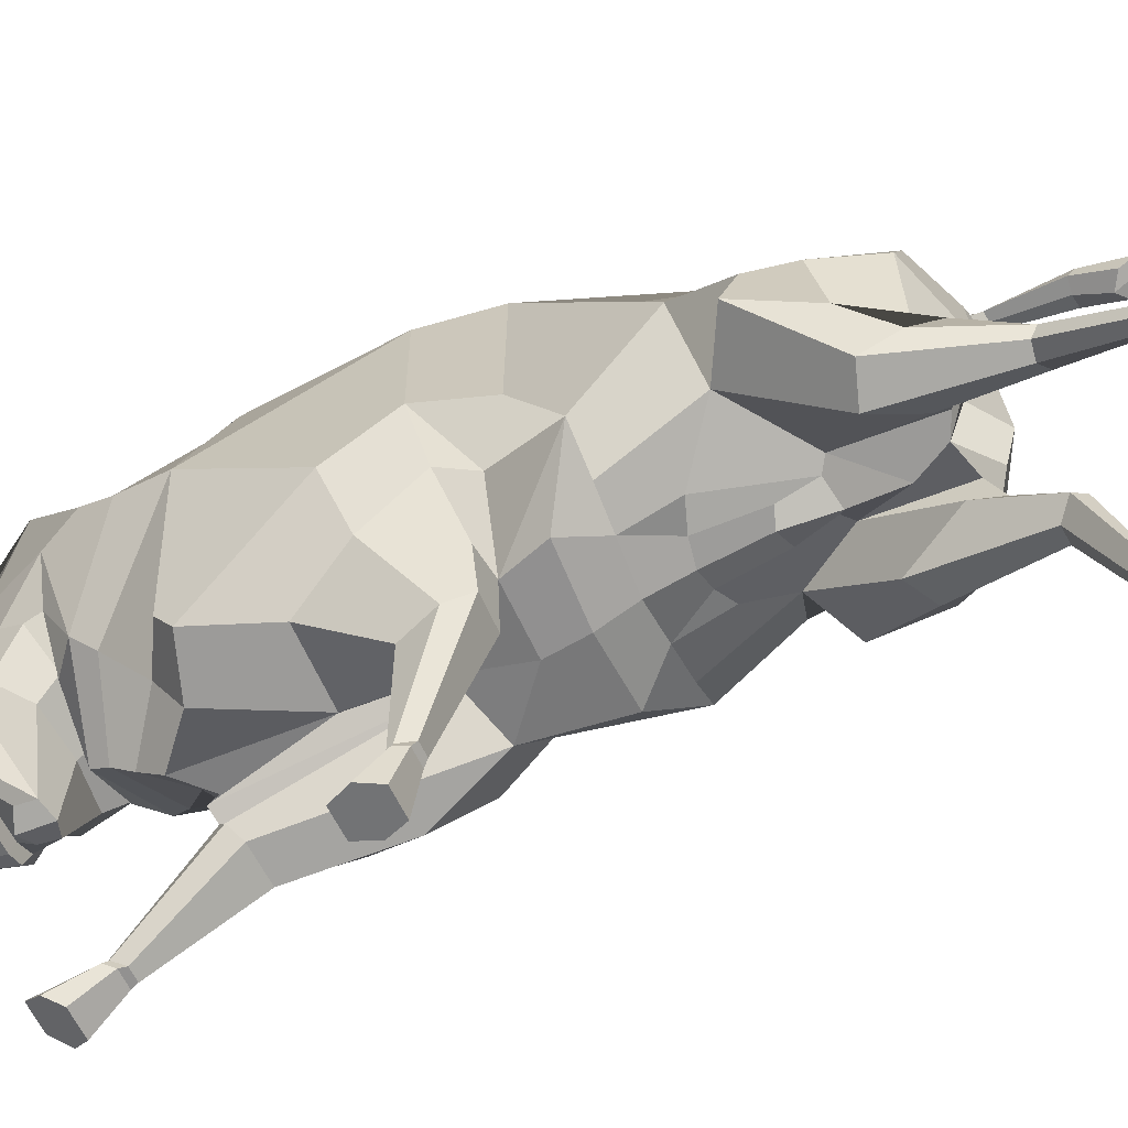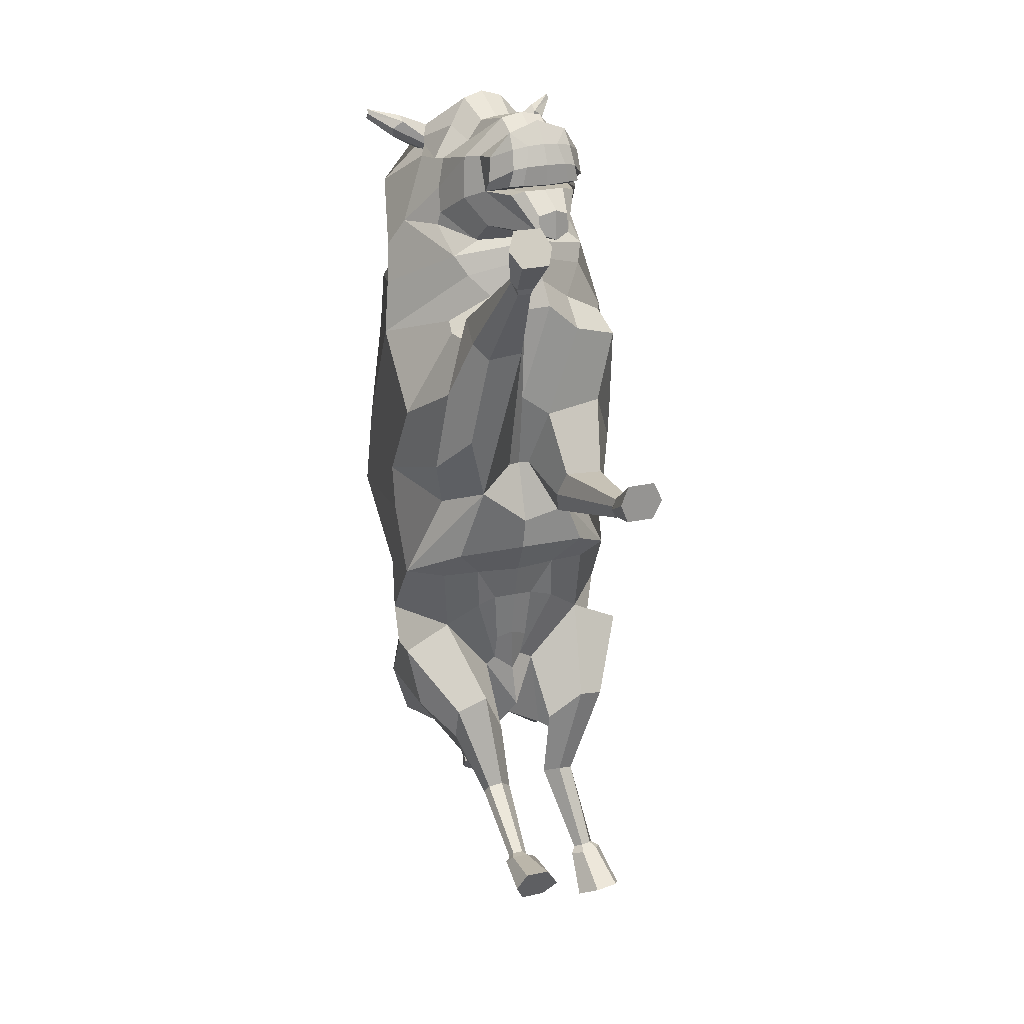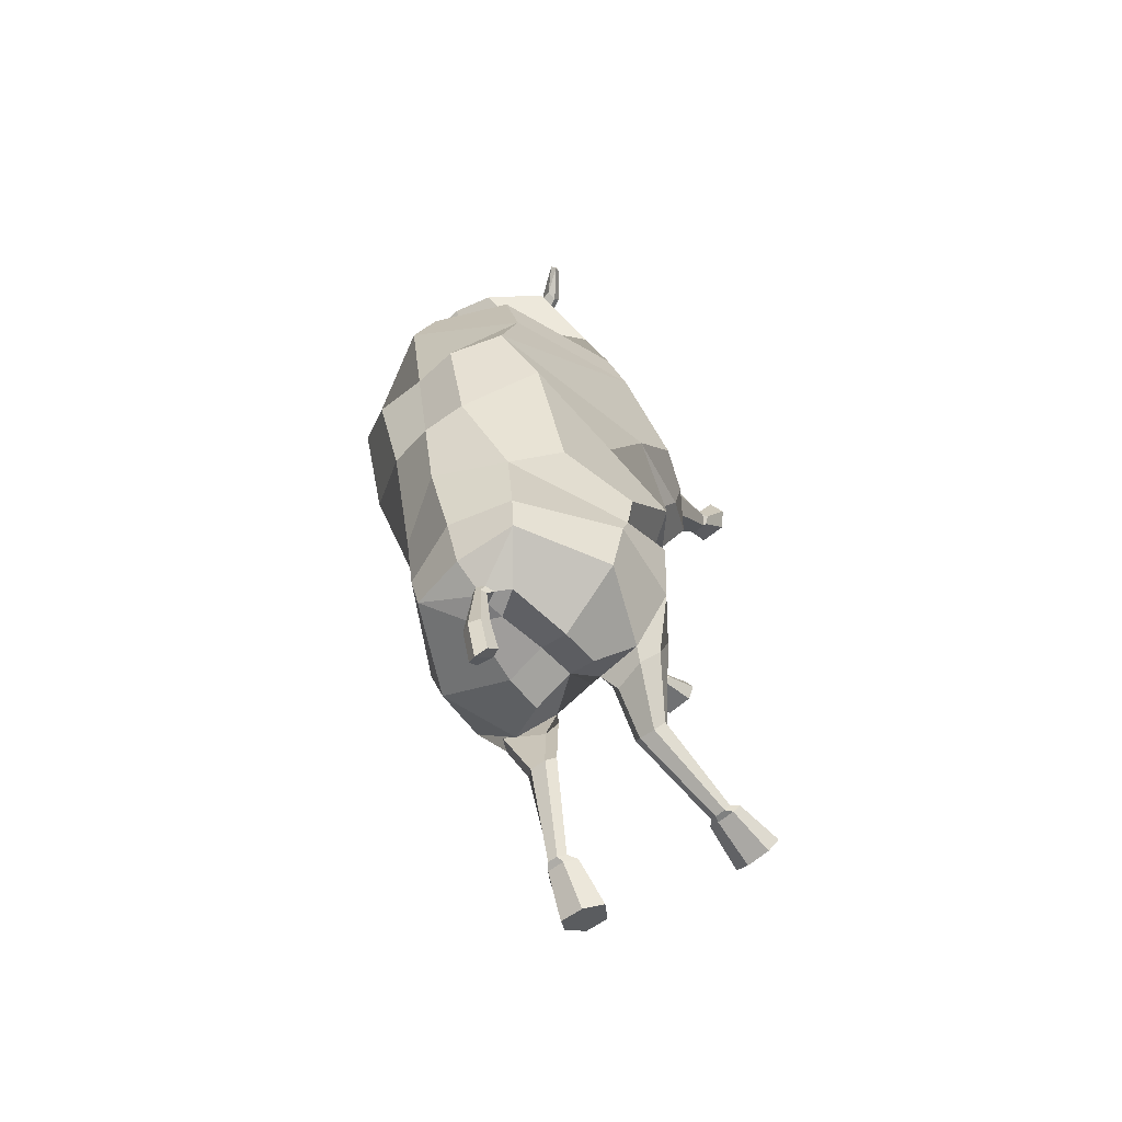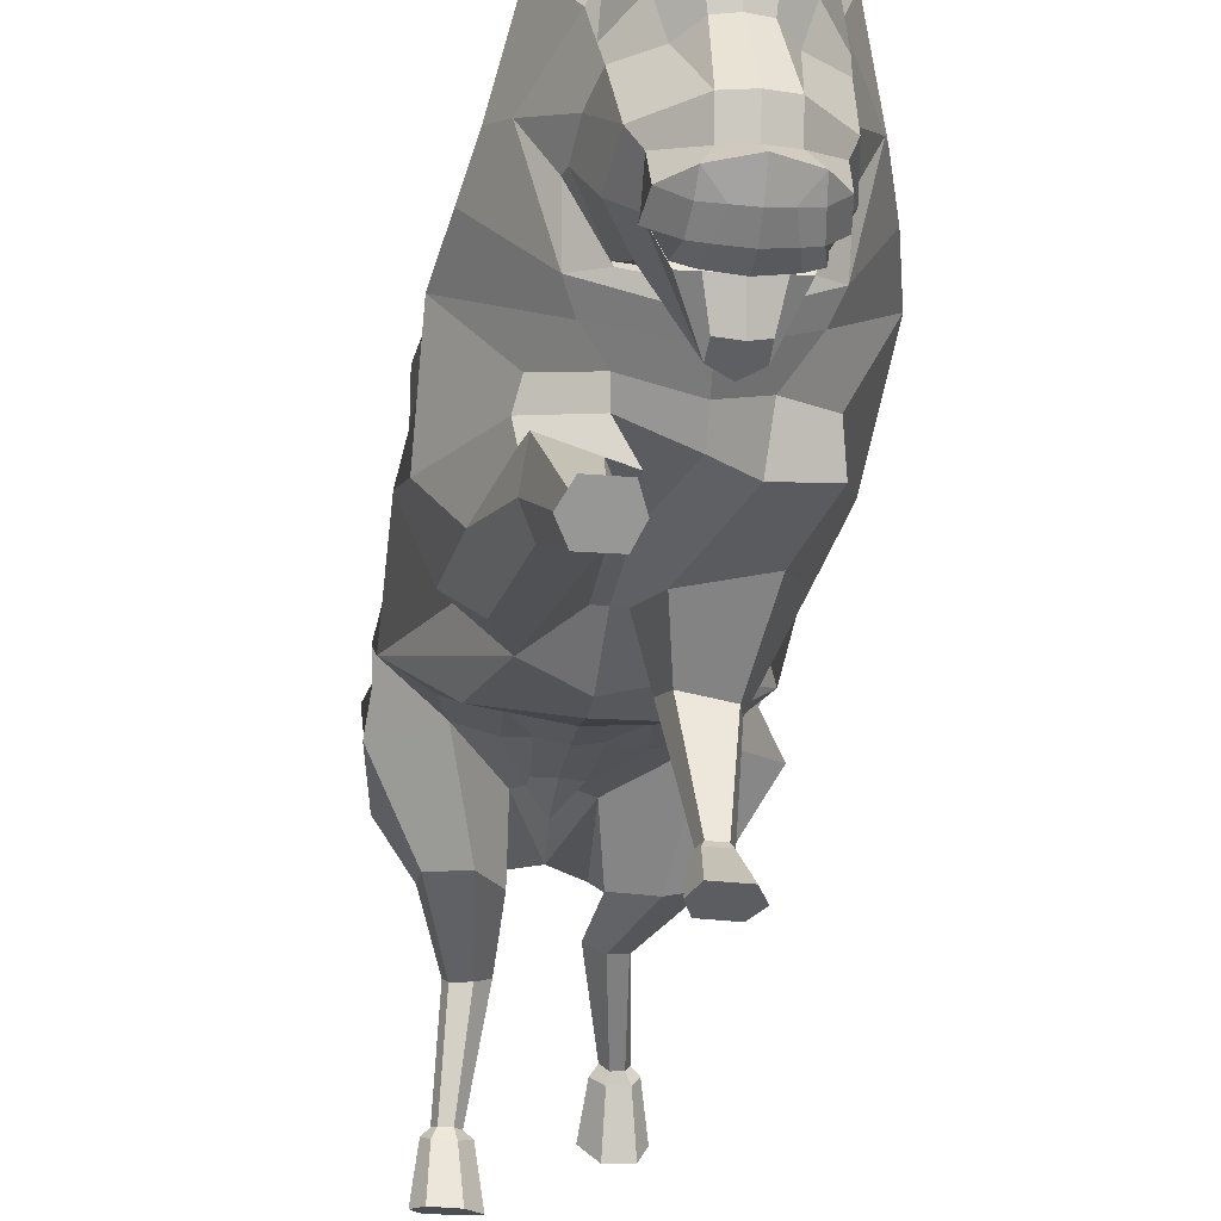
<metadata>
{"format":"obj","ext":"obj","renderer":"f3d","projection":"perspective","resolution":1024,"background":"white","views":[{"elev":-55.9,"azim":113.4,"up":"+Y"},{"elev":22.5,"azim":-20.5,"up":"+Z"},{"elev":-64.9,"azim":-138.6,"up":"+Z"},{"elev":-35.5,"azim":-8.5,"up":"+Y"}]}
</metadata>
<code>
g comp_bison_rig:skinCluster1Set comp_bison_rig:tweakSet1
v -2.556 178 233.3
v -2.72 185.1 271.8
v -2.423 171.7 199.8
v -2.375 161.3 174.1
v -2.308 111.2 153.8
v -2.317 131.4 147.4
v -2.338 155 154.8
v -2.435 80.54 223.5
v -2.458 76.62 237.5
v -2.591 70.35 250.1
v -3.606 183.1 348.9
v 4.228 77 380.4
v 5.361 61.56 357.5
v -1.37 94.77 158.6
v -0.9307 82.41 168.7
v -1.943 73.25 316.2
v -2.791 67 263.5
v -2.343 171.8 391.1
v -1.253 157.2 419.1
v 3.922 84.01 381.1
v 4.385 81.36 424.4
v 0.8604 128.9 432.4
v 3.841 88.34 379
v 4.258 82.75 384.6
v 4.838 75.3 429.1
v 6.148 57.3 385.4
v 5.513 66 405.4
v 4.306 82.25 401.4
v 6.14 57.5 397.1
v 5.334 68.4 403.1
v -2.401 84.85 203.3
v 3.759 89.83 430
v 5.527 65.88 413.3
v -2.325 145.1 149.3
v -2.319 138.7 146.7
v -2.321 145.3 146.8
v -2.315 141.9 143.9
v -2.273 147.2 119.5
v -2.277 140.5 122.9
v -2.241 142.9 101.8
v -2.258 134.6 113
v 5.29 69.14 420.9
v -3.125 192.4 310.7
v 4.889 67.99 366.4
v -1.384 157.5 376.3
v -2.37 83.91 186.3
v 1.923 114.5 424.3
v 4.404 74.59 374.5
v -2.925 74.44 287.2
v 38.6 119.1 255.7
v 39.06 161.8 254.7
v 36.4 142.3 219.2
v 48.62 115.5 209.8
v 42.8 91.32 237.6
v 33.33 178.2 284.9
v 48.71 99.2 299.4
v 22.34 157.8 199.5
v 21.39 154.1 171.9
v 45.27 93.28 170.9
v 51.32 119 338.5
v 19.8 151.2 157.8
v 29.06 82.6 236.5
v 40.75 94.42 272.9
v 47.4 115.9 277.5
v 39.3 79.3 292.8
v 37.38 71.44 340.1
v 29.72 68.3 313.2
v 46.73 125.4 357.6
v 26.31 173.5 346.6
v 31.55 93.95 373.9
v 19.04 65.27 345.8
v 13.33 96.19 148.9
v 29.49 89.21 156
v 29.87 73.21 266.7
v 38.48 126.6 382.5
v 13.44 171.2 390.3
v 24.97 132.6 407.1
v 10.1 155.2 417.2
v 31.33 110.5 383.4
v 26.25 122.6 407.8
v 23.4 89.95 380.4
v 28.41 92.55 397.6
v 25.89 96.76 413.1
v 12.68 82.32 423.1
v 9.112 128.8 430.1
v 23.8 91.79 379.9
v 21.41 85.93 386.9
v 43.9 120 176.5
v 11.47 112 145.5
v 22.34 85.87 400.8
v 16.71 76.21 425
v 12.18 59.92 387.8
v 20.23 70.24 405.2
v 18.65 71.07 401.6
v 32.78 97.15 205.2
v 5.485 62.04 311.8
v 11.53 87.22 154.4
v 18.36 72.89 265.1
v 33.9 144.1 417.2
v 39.21 157.9 422.6
v 40.53 155.6 424.5
v 28.15 -0.4188 294.1
v 24.45 -0.4161 301.7
v 24.45 -0.4242 287
v 37.53 53.68 83.55
v 33.93 46.74 87.21
v 34.41 59.29 79.75
v 13.69 -0.4161 301.6
v 13.69 -0.424 287
v 24.91 46.44 86.13
v 25.38 58.98 78.68
v 9.401 91.4 185.9
v 19.32 54.32 80.63
v 20.74 140.5 417.9
v 22.76 138.9 410.5
v 21.89 142.2 407.5
v 20.3 148.9 413.4
v 12.05 91.06 428.3
v 32.09 156.5 393.5
v 7.341 136.8 147.9
v 24.87 78.15 406.1
v 18.51 69.62 411.7
v 32.2 98.72 263.1
v 0.7914 143.7 148.7
v 2.181 140.4 147.4
v -0.3948 144.4 146.1
v 0.7973 142.6 144.5
v 1.693 145.2 120.5
v 2.615 141.6 122.4
v 1.792 141.3 105.2
v 2.455 136.9 110.1
v 23.51 79.59 415.6
v 17.42 72.39 419.2
v 17.62 124.6 420.3
v 22.89 138.4 413.4
v 40.73 154.5 422.6
v 40.93 156.5 420.6
v 22.78 149.1 407.2
v 1.409 74.46 286.8
v 10.82 -0.4189 294.1
v 32.25 169.1 333.8
v 20.21 79.82 355.3
v 11.5 70.55 420.4
v 13.72 67.62 412.8
v 15.18 67.82 405.6
v 13.24 85.02 400.7
v 13.62 69.58 403
v 11.95 60.85 394.6
v 29.93 146.4 422
v 30.06 142.9 419.9
v 33.36 146.3 413.7
v 32.66 150.2 415
v 27.82 148.3 419.3
v 53.15 99.5 195
v 47.63 117.5 191.3
v 37.78 119 156.1
v 38.24 78.98 168.6
v 36.29 86.87 156.8
v 30.04 95.33 148.1
v 18.38 85.84 149.9
v 15.03 82.55 158.4
v 26.83 73.85 172.3
v 31.07 63.29 97.03
v 24.63 63.13 96.22
v 20.43 66.25 94.77
v 24.67 69.2 93.94
v 31.21 69.36 94.67
v 33.45 66.39 96.44
v 42 135 371.2
v 20.12 154.7 375
v 26 85.55 128.9
v 25.36 81.48 131.2
v 24.53 61.31 267.2
v 27.49 56.86 275.4
v 24.54 51.76 287.6
v 22.05 88.94 125.8
v 22.93 15.95 287.3
v 21.34 16.29 289.8
v 21.34 16.24 281.9
v 30.67 68.43 97.77
v 29.14 66.43 98.81
v 29.31 71.52 95.86
v 19.46 80.61 132
v 10.45 54.13 287.4
v 16.12 88.26 126.4
v 16.09 16.33 289.7
v 10.49 63.09 268
v 16.08 16.27 282
v 25.21 66.23 98.38
v 25.38 71.39 95.4
v 8.005 58.94 277
v 14.47 15.93 287.1
v 13.56 85.04 129.5
v 22.76 69.51 96.1
v 22 14.12 291.2
v 15.11 14.12 291.1
v 13.14 13.56 286.9
v 15.1 14.35 283.4
v 22 14.34 283.4
v 24.26 13.64 286.9
v 23.09 88.99 414.4
v 16.03 84.26 218.9
v 3.961 91.19 189
v 8.47 115 423.2
v 14.64 115.1 415.4
v 25.9 115.6 409.1
v 29 113.8 397.7
v 31.13 108.3 388.8
v 4.267 85.86 201.1
v 5.821 83.01 222.3
v 15.31 187.1 268.1
v 14.25 176.2 233.5
v 14.44 80.11 237.1
v 24.67 72.4 249.2
v 28.31 88.1 366.8
v 35.2 82.85 347.7
v -44.04 119.1 255.3
v -44.42 161.8 254.3
v -39.44 141.2 219.6
v -47.57 112.4 211.1
v -48.03 91.31 237.1
v -37.31 175.9 280.3
v -48.01 85.02 311.3
v -27.13 157.8 199.5
v -26.56 154.1 171.8
v -43.17 90.42 172.1
v -48.59 111.6 338.6
v -24.98 151.3 157.6
v -33.96 82.58 236.4
v -40.03 72.35 290.6
v -49.13 105.2 280.1
v -37.46 63.23 324.6
v -31.38 75.79 346.1
v -29.89 68.52 345.7
v -44.98 118.6 357.7
v -31.78 169.2 346.6
v -25.3 89.73 373.9
v -12.61 73.12 353.1
v -14.31 96.99 148.8
v -26.76 88.27 156.7
v -30.76 54.66 306.1
v -36.34 121 382.6
v -18.06 167.3 389.3
v -25.7 128.8 407.2
v -12.18 153.6 417.3
v -26.8 106.2 383.4
v -23.35 119 407.8
v -15.97 87.03 380.4
v -21.06 88.88 397.6
v -19.17 93.42 413.1
v -3.962 81.09 423.1
v -7.296 127.6 430.1
v -16.41 88.8 380
v -13.17 83.36 387
v -47.17 118.7 176.9
v -15.06 112.6 145.3
v -14.07 83.17 400.9
v -7.044 74.45 425
v -0.2034 59 387.8
v -9.671 68.02 405.2
v -8.233 69.07 401.6
v -28.41 96.19 206
v -5.986 60.49 352
v -9.962 88.61 154.3
v -22.01 65.1 278.9
v -34.68 139.4 417
v -41.58 152.2 422.1
v -42.71 149.7 424
v -29.02 16.48 393.8
v -25.52 20.73 400.2
v -25.12 12.78 387.8
v -26.28 14.05 119.4
v -22.84 11.43 126.9
v -22.96 16.31 113.1
v -14.73 21.15 400.1
v -14.33 13.25 387.8
v -13.73 11.51 126.8
v -13.85 16.39 113
v -11.74 91.88 185.9
v -7.849 14.71 117.9
v -21.03 137.2 418.3
v -22.53 135.3 410.8
v -21.93 138.8 407.9
v -21.35 145.6 413.8
v -4.624 89.82 428.3
v -35.45 151.4 393.5
v -12 136.8 147.8
v -15.42 75.16 406.1
v -7.871 67.66 411.7
v -33.98 84.23 270.4
v -5.439 143.6 148.7
v -6.822 140.4 147.4
v -4.244 144.4 146.1
v -5.429 142.6 144.5
v -6.242 145.2 120.5
v -7.168 141.6 122.3
v -6.284 141.3 105.1
v -6.962 136.9 110.1
v -14.28 76.79 415.6
v -7.189 70.56 419.2
v -15.09 122.1 420.3
v -22.78 135 413.9
v -42.7 148.6 422.1
v -43.04 150.5 420.1
v -23.58 145.5 407.5
v -7.255 74.46 286.7
v -11.66 17.2 393.8
v -34.9 164.8 325.9
v -13.53 78.95 358.8
v -1.057 69.62 420.4
v -2.836 66.39 412.9
v -4.312 66.38 405.6
v -4.942 83.67 400.7
v -3.032 68.34 403
v -0.1072 59.95 394.7
v -31.08 141.9 422
v -30.72 138.4 419.9
v -34.25 141.5 413.5
v -33.82 145.4 414.9
v -28.92 144 419.4
v -47.59 94.77 197
v -45.66 113.4 192.9
v -41.21 117.7 156.5
v -30.84 74.82 173.6
v -30.69 80.03 159.1
v -26.26 86.4 147.9
v -13.23 82.76 149.5
v -8.958 80.48 158.9
v -18.71 72.91 179
v -21.89 30.64 124
v -15.39 30.72 123.9
v -11.17 32.66 121.1
v -15.41 33.94 118.3
v -22.02 33.8 118.3
v -24.33 32.39 121.4
v -41.31 128.8 371.2
v -22.34 151.5 375
v -21.54 68.15 135.5
v -20.19 65.35 139
v -25.7 47.32 342.6
v -29.88 54.56 347.6
v -28.57 65.87 354.5
v -18.27 70.56 131
v -24.17 26.79 379.2
v -22.66 28.48 381.1
v -22.45 24.22 374.6
v -21.81 35.11 121.3
v -20.33 34.39 123.5
v -20.36 36.42 118
v -14.18 65.63 139.6
v -13.67 62.4 352.7
v -12.27 70.96 131.3
v -17.39 28.69 381
v -11.59 48.86 343.5
v -17.18 24.47 374.6
v -16.36 34.4 123.5
v -16.39 36.47 117.9
v -10.41 57.29 349
v -15.69 27.03 379.1
v -9.118 69.49 135.1
v -13.79 35.75 119.8
v -23.28 27.39 383.5
v -16.37 27.61 383.4
v -14.27 25 380.2
v -16.16 23.69 376.8
v -23.08 23.37 376.8
v -25.41 24.56 380.1
v -15.26 86.14 414.4
v -17.83 84.42 219
v -8.022 91.38 188.9
v -4.618 114 423.2
v -10.75 113.2 415.4
v -21.96 112 409.1
v -24.79 109.9 397.7
v -26.08 104 388.8
v -8.86 85.9 201.1
v -10.67 83 222.3
v -20.74 186.4 267.9
v -19.38 176.2 233.4
v -19.35 80.1 237
v -29.87 72.39 249
v -21.24 84.42 366.8
v -29.38 85.04 348.5
g comp_bison_rig:bison_body comp_bison_rig:bison
f 50 51 52 53 54
f 95 53 155 154
f 57 52 51 212
f 57 58 88 155
f 56 60 55 64
f 88 58 61 156
f 172 157 158 171
f 123 63 64
f 63 65 56 64
f 56 65 67 66
f 56 66 216 60
f 60 141 55
f 60 215 70 68
f 74 173 174 65 63
f 65 174 175 67
f 156 73 59 88
f 158 159 176 171
f 179 177 174 173
f 180 181 172 171
f 71 66 67 96
f 68 169 170 69
f 83 207 208 82
f 81 79 70
f 205 118 204
f 82 208 86 87
f 155 88 59 154
f 51 55 211 212
f 58 57 3 4
f 141 211 55
f 4 7 61 58
f 62 213 214 54
f 70 215 48 12
f 5 14 72 89
f 71 96 16 13
f 54 214 98
f 69 170 45 11
f 76 78 19 18
f 81 70 12 20
f 204 118 32 47
f 86 81 20 23
f 87 86 23 24
f 78 85 22 19
f 61 120 89 156
f 201 132 91 84
f 90 82 87 92
f 84 91 25 21
f 87 24 26 92
f 91 132 133
f 91 143 42 25
f 67 175 184 96
f 159 160 185 176
f 188 179 173 187
f 172 181 189 183
f 98 187 173 74
f 192 188 187 191
f 139 191 187 98
f 160 161 193 185
f 119 77 116 138
f 115 116 77 80
f 80 134 135 115
f 117 114 78 76
f 139 98 17 49
f 203 46 31 209
f 145 146 28 27
f 148 92 26 29
f 146 147 30 28
f 147 148 29 30
f 178 177 200 195
f 177 179 199 200
f 181 180 168 163
f 180 182 167 168
f 186 178 195 196
f 179 188 198 199
f 189 181 163 164
f 182 190 166 167
f 188 192 197 198
f 190 194 165 166
f 202 203 209 210
f 161 162 183 193
f 183 189 194 193
f 194 189 164 165
f 206 207 83
f 54 98 123
f 140 102 104 109
f 110 106 105 107 111 113
f 115 135 150 99
f 115 99 151 116
f 138 116 151 152
f 153 149 114 117
f 32 118 84 21
f 68 70 75 169
f 131 130 40 41
f 122 121 90 93
f 33 144 145 27
f 98 74 63 123
f 120 61 124 125
f 61 7 34 124
f 6 120 125 35
f 125 124 126 127
f 124 34 36 126
f 37 35 125 127
f 213 210 8 9
f 54 53 95 62
f 53 52 57 155
f 127 126 128 129
f 126 36 38 128
f 37 127 129 39
f 129 128 130 131
f 128 38 40 130
f 41 39 129 131
f 132 201 90 121
f 133 132 121 122
f 42 143 144 33
f 135 134 85 114
f 150 135 114 149
f 136 101 100 137
f 117 138 152 153
f 117 76 119 138
f 96 139 49 16
f 96 184 191 139
f 197 192 186 196
f 205 206 83 118
f 108 103 102 140
f 177 178 175 174
f 175 178 186 184
f 184 186 192 191
f 60 68 69 141
f 142 71 13 44
f 194 190 185 193
f 185 190 182 176
f 176 182 180 171
f 55 51 50 64
f 54 123 64 50
f 91 133 143
f 144 143 133 122
f 145 144 122 93
f 93 90 146 145
f 90 94 147 146
f 94 92 148 147
f 90 92 94
f 136 150 101
f 99 150 136
f 151 99 136 137
f 100 152 137
f 183 162 157 172
f 89 72 73 156
f 95 154 157 162
f 154 59 158 157
f 59 73 159 158
f 160 159 73 97
f 161 160 97 112
f 162 161 112 95
f 110 164 163 106
f 113 165 164 110
f 111 166 165 113
f 107 167 166 111
f 105 168 167 107
f 106 163 168 105
f 5 89 120 6
f 169 75 77 119
f 170 169 119 76
f 45 170 76 18
f 108 196 195 103
f 140 197 196 108
f 109 198 197 140
f 104 199 198 109
f 102 200 199 104
f 103 195 200 102
f 153 100 101 149
f 83 201 84 118
f 90 201 83 82
f 202 213 62 95
f 95 112 203 202
f 112 15 46 203
f 70 79 75
f 85 204 47 22
f 134 205 204 85
f 134 80 206 205
f 80 77 75 207 206
f 208 207 75 79
f 86 208 79 81
f 210 209 31 8
f 43 141 69 11
f 43 2 211 141
f 212 211 2 1
f 57 212 1 3
f 214 213 9 10
f 98 214 10 17
f 202 210 213
f 142 216 66 71
f 48 215 142 44
f 142 215 60 216
f 137 152 151
f 153 152 100
f 101 150 149
f 15 112 97 14
f 73 72 14 97
f 78 114 85
f 217 221 220 219 218
f 262 321 322 220
f 224 379 218 219
f 224 322 255 225
f 223 231 222 227
f 255 323 228 225
f 339 338 325 324
f 290 231 230
f 230 231 223 232
f 223 233 234 232
f 223 227 383 233
f 227 222 308
f 227 235 237 382
f 241 230 232 341 340
f 232 234 342 341
f 323 255 226 240
f 325 338 343 326
f 344 341 342 345
f 347 338 339 348
f 238 263 234 233
f 235 236 337 336
f 250 249 375 374
f 248 237 246
f 372 371 285
f 249 254 253 375
f 322 321 226 255
f 218 379 378 222
f 225 4 3 224
f 308 222 378
f 4 225 228 7
f 229 221 381 380
f 237 12 48 382
f 5 256 239 14
f 238 13 16 263
f 221 265 381
f 236 11 45 337
f 243 18 19 245
f 248 20 12 237
f 371 47 32 285
f 253 23 20 248
f 254 24 23 253
f 245 19 22 252
f 228 323 256 287
f 368 251 258 299
f 257 259 254 249
f 251 21 25 258
f 254 259 26 24
f 258 300 299
f 258 25 42 310
f 234 263 351 342
f 326 343 352 327
f 342 351 353 345
f 339 350 356 348
f 265 241 340 354
f 306 265 354 358
f 327 352 360 328
f 286 305 283 244
f 282 247 244 283
f 247 282 302 301
f 284 243 245 281
f 306 49 17 265
f 370 376 31 46
f 312 27 28 313
f 315 29 26 259
f 313 28 30 314
f 314 30 29 315
f 345 362 367 344
f 344 367 366 346
f 348 330 335 347
f 347 335 334 349
f 353 363 362 345
f 346 366 365 355
f 356 331 330 348
f 349 334 333 357
f 355 365 364 359
f 357 333 332 361
f 369 377 376 370
f 328 360 350 329
f 350 360 361 356
f 361 332 331 356
f 373 250 374
f 221 290 265
f 307 276 271 269
f 277 280 278 274 272 273
f 282 266 317 302
f 282 283 318 266
f 305 319 318 283
f 320 284 281 316
f 32 21 251 285
f 235 336 242 237
f 298 41 40 297
f 289 260 257 288
f 33 27 312 311
f 265 290 230 241
f 287 292 291 228
f 228 291 34 7
f 6 35 292 287
f 292 294 293 291
f 291 293 36 34
f 37 294 292 35
f 380 9 8 377
f 221 229 262 220
f 220 322 224 219
f 294 296 295 293
f 293 295 38 36
f 37 39 296 294
f 296 298 297 295
f 295 297 40 38
f 41 298 296 39
f 299 288 257 368
f 300 289 288 299
f 42 33 311 310
f 302 281 252 301
f 317 316 281 302
f 303 304 267 268
f 284 320 319 305
f 284 305 286 243
f 263 16 49 306
f 263 306 358 351
f 351 358 359 353
f 364 363 353 359
f 372 285 250 373
f 275 307 269 270
f 227 308 236 235
f 309 44 13 238
f 361 360 352 357
f 352 343 349 357
f 343 338 347 349
f 222 231 217 218
f 221 217 231 290
f 258 310 300
f 311 289 300 310
f 312 260 289 311
f 260 312 313 257
f 257 313 314 261
f 261 314 315 259
f 257 261 259
f 303 268 317
f 266 303 317
f 318 304 303 266
f 267 304 319
f 350 339 324 329
f 256 323 240 239
f 346 340 341 344
f 355 354 340 346
f 359 358 354 355
f 262 329 324 321
f 321 324 325 226
f 226 325 326 240
f 327 264 240 326
f 328 279 264 327
f 329 262 279 328
f 277 273 330 331
f 280 277 331 332
f 278 280 332 333
f 274 278 333 334
f 272 274 334 335
f 273 272 335 330
f 5 6 287 256
f 336 286 244 242
f 337 243 286 336
f 45 18 243 337
f 275 270 362 363
f 307 275 363 364
f 276 307 364 365
f 271 276 365 366
f 269 271 366 367
f 270 269 367 362
f 320 316 268 267
f 250 285 251 368
f 257 249 250 368
f 369 262 229 380
f 262 369 370 279
f 279 370 46 15
f 237 242 246
f 252 22 47 371
f 301 252 371 372
f 301 372 373 247
f 247 373 374 242 244
f 375 246 242 374
f 253 248 246 375
f 377 8 31 376
f 43 11 236 308
f 43 308 378 2
f 379 1 2 378
f 224 3 1 379
f 381 10 9 380
f 265 17 10 381
f 369 380 377
f 309 238 233 383
f 48 44 309 382
f 309 383 227 382
f 304 318 319
f 320 267 319
f 268 316 317
f 15 14 264 279
f 240 264 14 239
f 245 252 281

</code>
